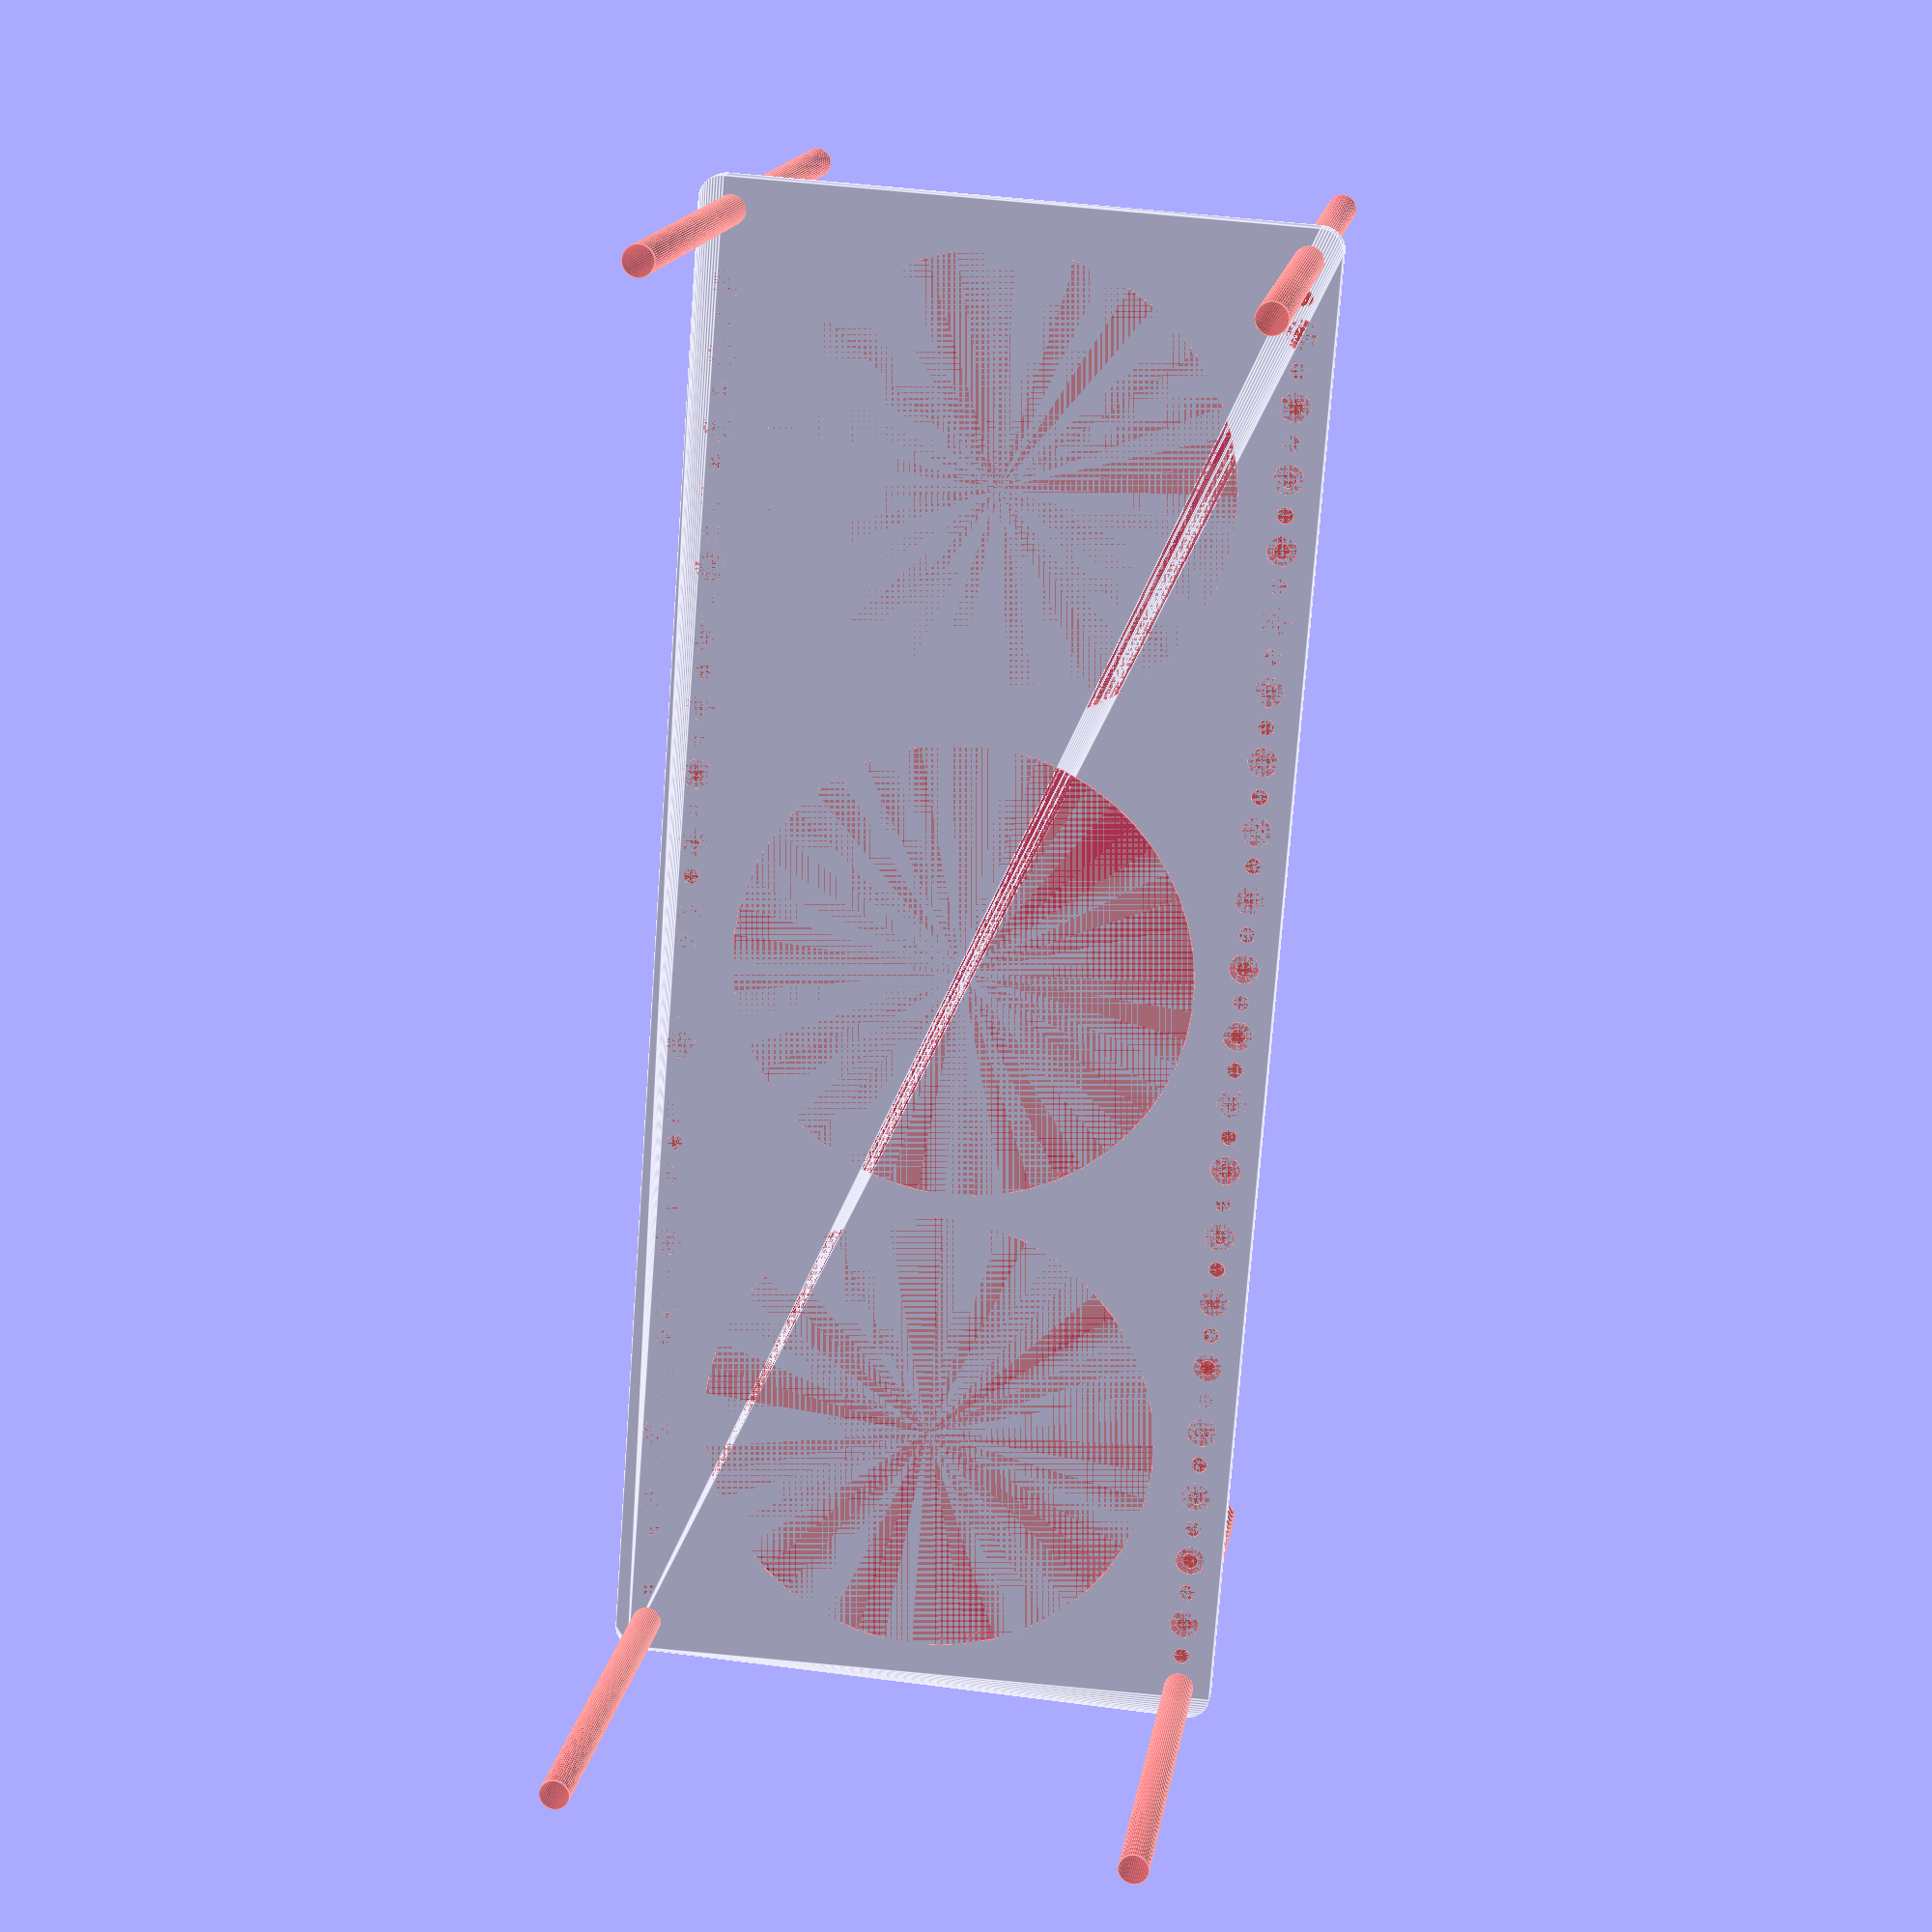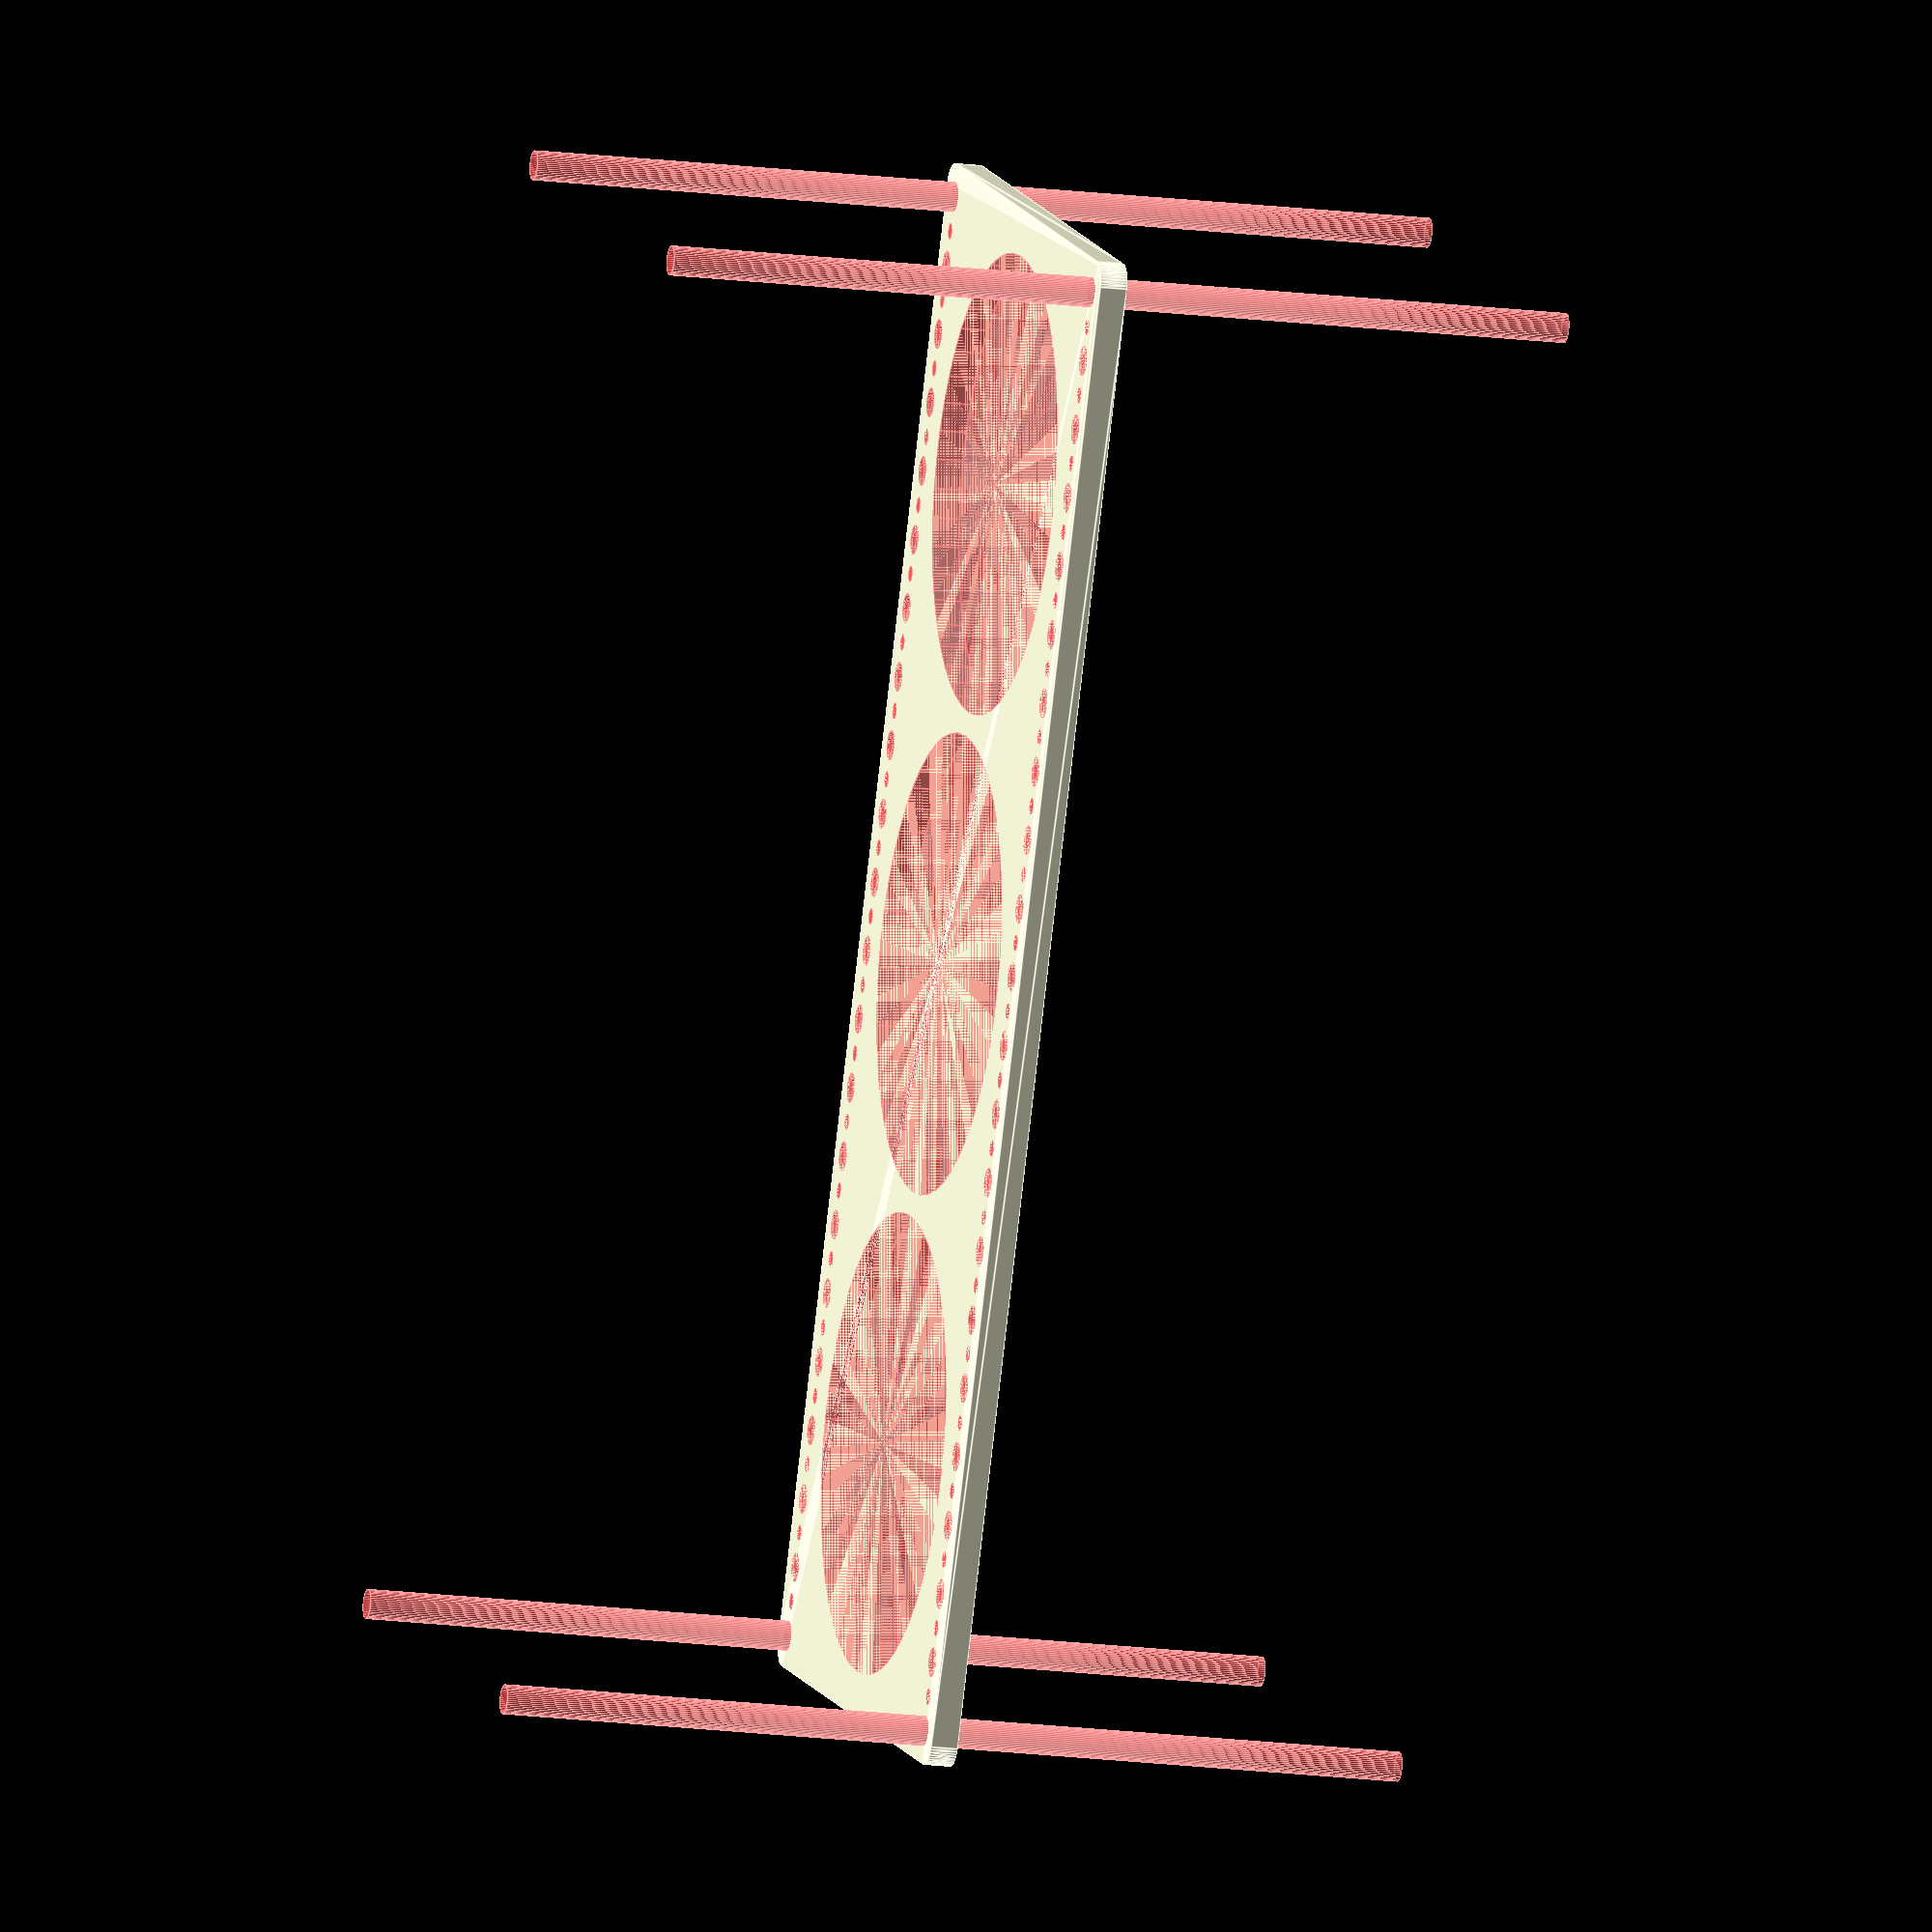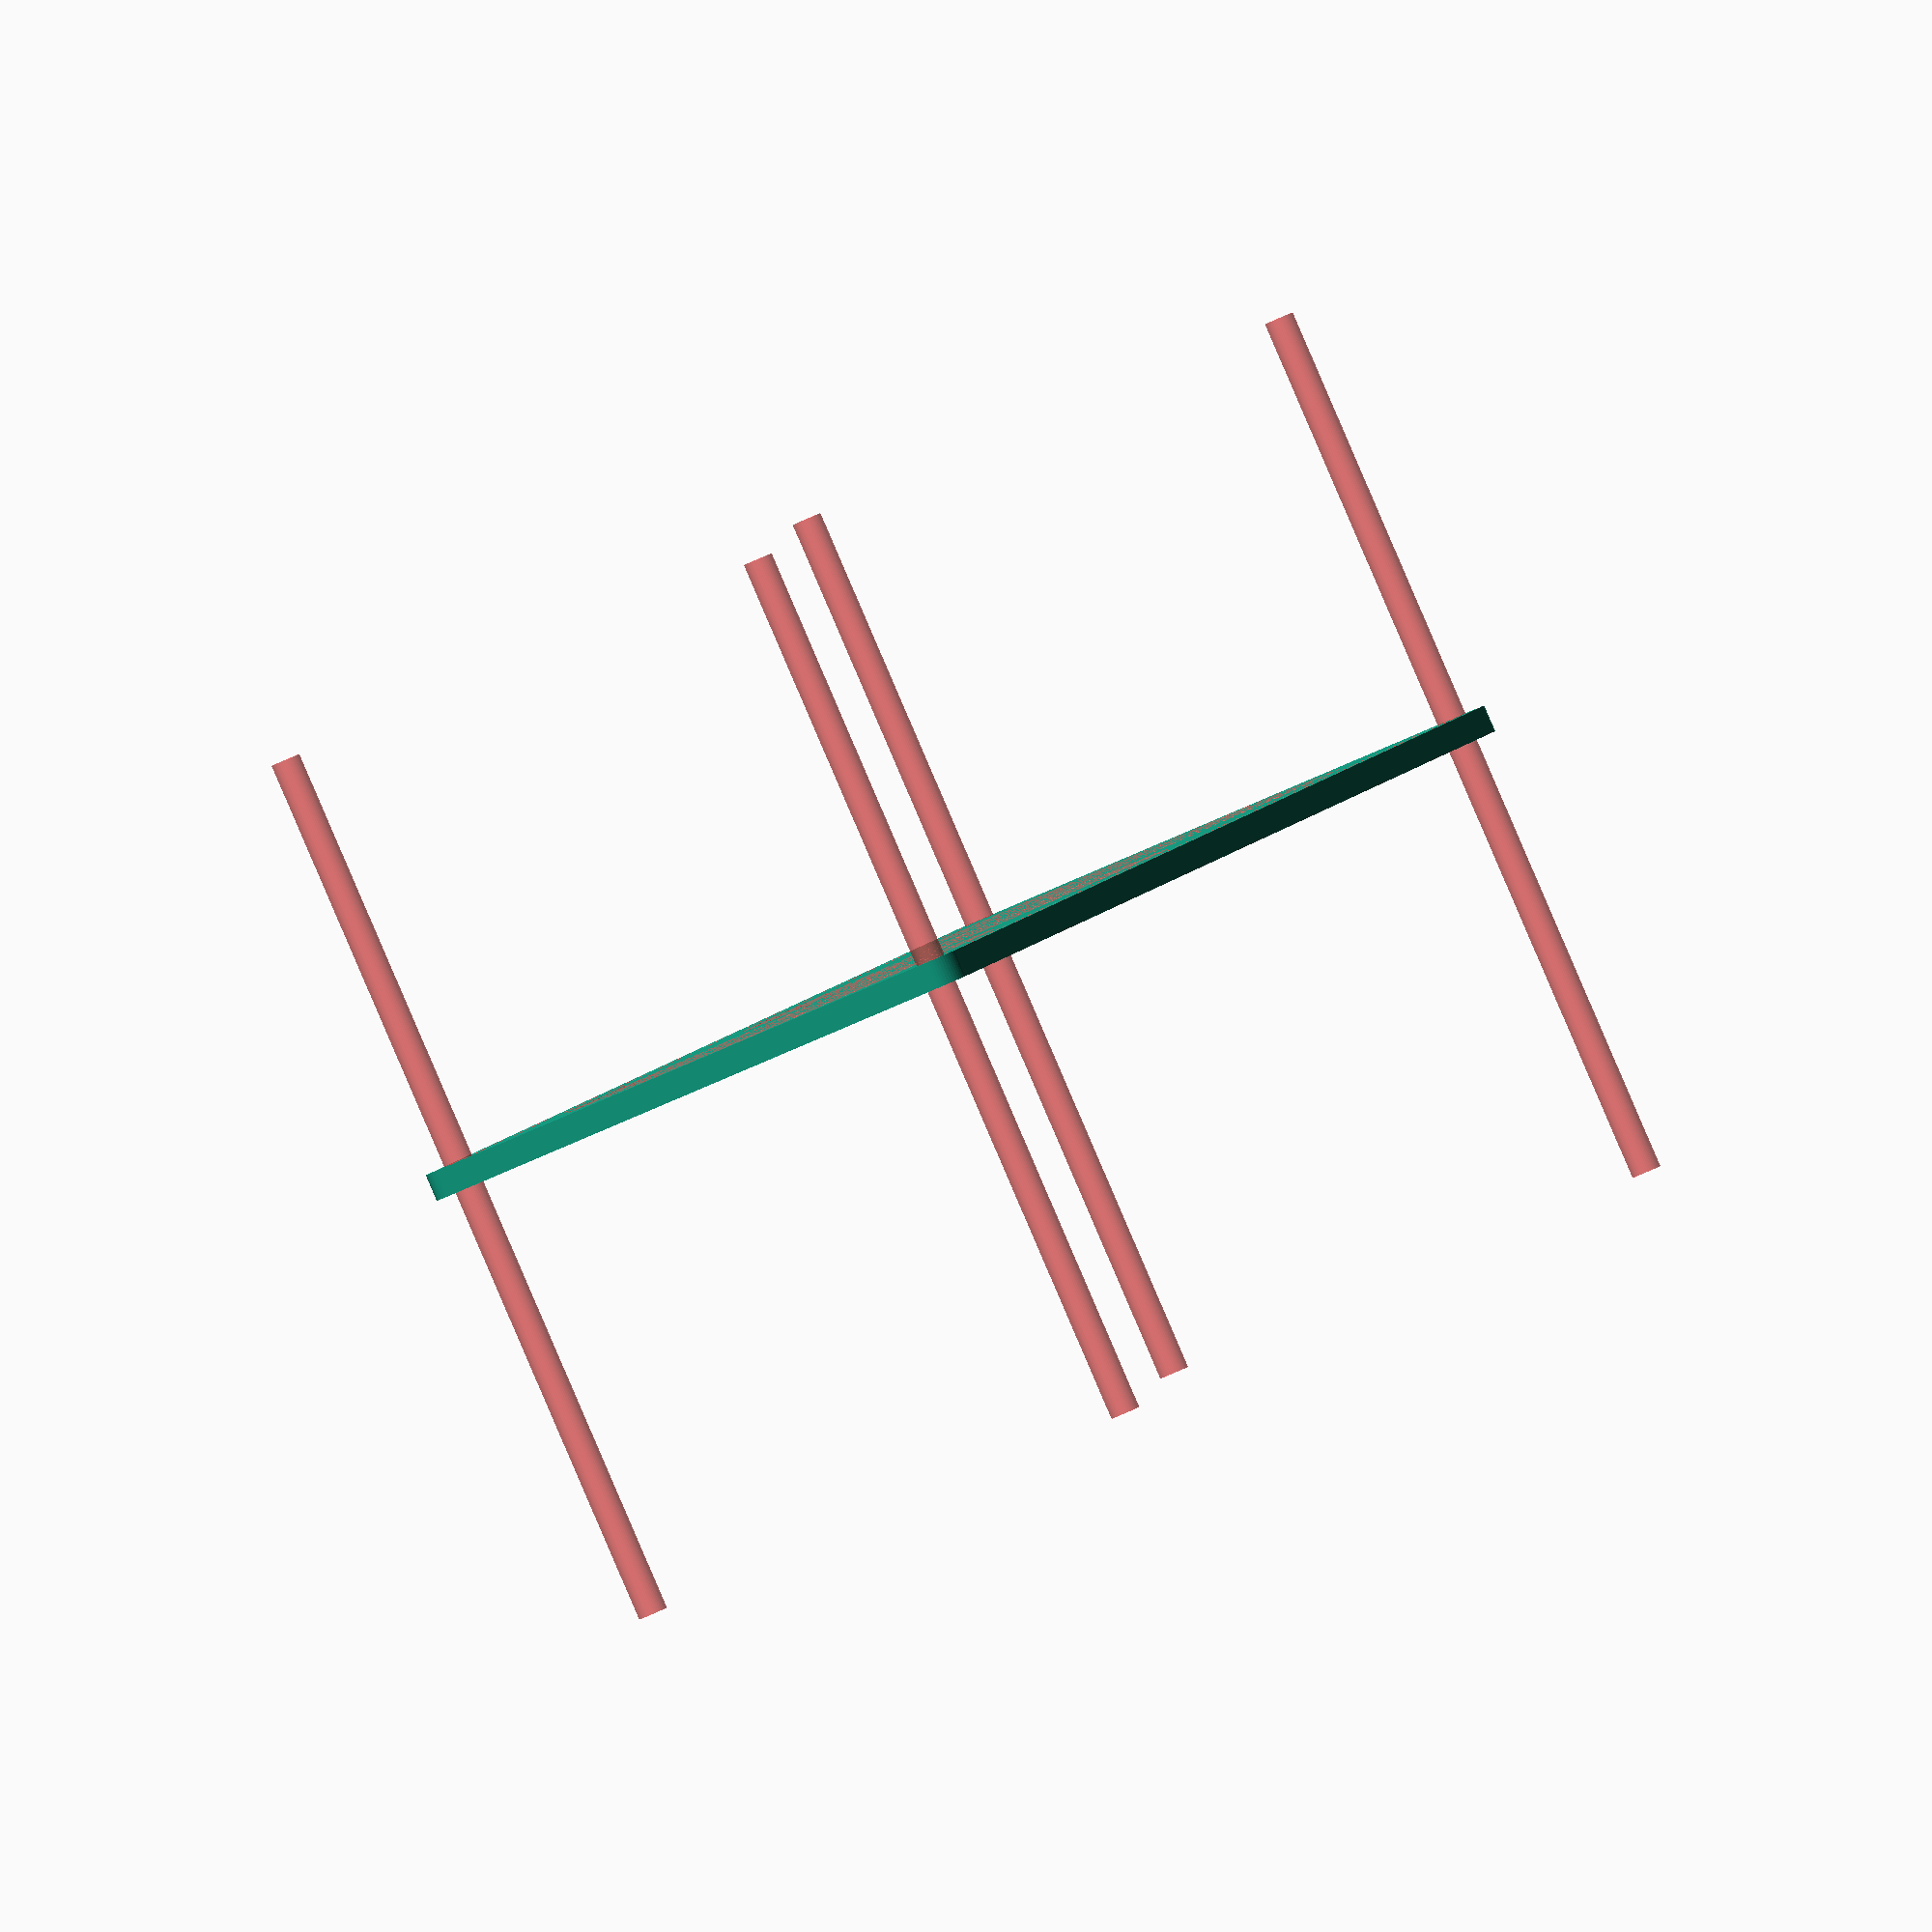
<openscad>
$fn = 50;


difference() {
	union() {
		hull() {
			translate(v = [-159.5000000000, 62.0000000000, 0]) {
				cylinder(h = 6, r = 5);
			}
			translate(v = [159.5000000000, 62.0000000000, 0]) {
				cylinder(h = 6, r = 5);
			}
			translate(v = [-159.5000000000, -62.0000000000, 0]) {
				cylinder(h = 6, r = 5);
			}
			translate(v = [159.5000000000, -62.0000000000, 0]) {
				cylinder(h = 6, r = 5);
			}
		}
	}
	union() {
		#translate(v = [-157.5000000000, 60.0000000000, 0]) {
			cylinder(h = 6, r = 3.2500000000);
		}
		#translate(v = [-142.5000000000, 60.0000000000, 0]) {
			cylinder(h = 6, r = 3.2500000000);
		}
		#translate(v = [-127.5000000000, 60.0000000000, 0]) {
			cylinder(h = 6, r = 3.2500000000);
		}
		#translate(v = [-112.5000000000, 60.0000000000, 0]) {
			cylinder(h = 6, r = 3.2500000000);
		}
		#translate(v = [-97.5000000000, 60.0000000000, 0]) {
			cylinder(h = 6, r = 3.2500000000);
		}
		#translate(v = [-82.5000000000, 60.0000000000, 0]) {
			cylinder(h = 6, r = 3.2500000000);
		}
		#translate(v = [-67.5000000000, 60.0000000000, 0]) {
			cylinder(h = 6, r = 3.2500000000);
		}
		#translate(v = [-52.5000000000, 60.0000000000, 0]) {
			cylinder(h = 6, r = 3.2500000000);
		}
		#translate(v = [-37.5000000000, 60.0000000000, 0]) {
			cylinder(h = 6, r = 3.2500000000);
		}
		#translate(v = [-22.5000000000, 60.0000000000, 0]) {
			cylinder(h = 6, r = 3.2500000000);
		}
		#translate(v = [-7.5000000000, 60.0000000000, 0]) {
			cylinder(h = 6, r = 3.2500000000);
		}
		#translate(v = [7.5000000000, 60.0000000000, 0]) {
			cylinder(h = 6, r = 3.2500000000);
		}
		#translate(v = [22.5000000000, 60.0000000000, 0]) {
			cylinder(h = 6, r = 3.2500000000);
		}
		#translate(v = [37.5000000000, 60.0000000000, 0]) {
			cylinder(h = 6, r = 3.2500000000);
		}
		#translate(v = [52.5000000000, 60.0000000000, 0]) {
			cylinder(h = 6, r = 3.2500000000);
		}
		#translate(v = [67.5000000000, 60.0000000000, 0]) {
			cylinder(h = 6, r = 3.2500000000);
		}
		#translate(v = [82.5000000000, 60.0000000000, 0]) {
			cylinder(h = 6, r = 3.2500000000);
		}
		#translate(v = [97.5000000000, 60.0000000000, 0]) {
			cylinder(h = 6, r = 3.2500000000);
		}
		#translate(v = [112.5000000000, 60.0000000000, 0]) {
			cylinder(h = 6, r = 3.2500000000);
		}
		#translate(v = [127.5000000000, 60.0000000000, 0]) {
			cylinder(h = 6, r = 3.2500000000);
		}
		#translate(v = [142.5000000000, 60.0000000000, 0]) {
			cylinder(h = 6, r = 3.2500000000);
		}
		#translate(v = [157.5000000000, 60.0000000000, 0]) {
			cylinder(h = 6, r = 3.2500000000);
		}
		#translate(v = [-157.5000000000, -60.0000000000, 0]) {
			cylinder(h = 6, r = 3.2500000000);
		}
		#translate(v = [-142.5000000000, -60.0000000000, 0]) {
			cylinder(h = 6, r = 3.2500000000);
		}
		#translate(v = [-127.5000000000, -60.0000000000, 0]) {
			cylinder(h = 6, r = 3.2500000000);
		}
		#translate(v = [-112.5000000000, -60.0000000000, 0]) {
			cylinder(h = 6, r = 3.2500000000);
		}
		#translate(v = [-97.5000000000, -60.0000000000, 0]) {
			cylinder(h = 6, r = 3.2500000000);
		}
		#translate(v = [-82.5000000000, -60.0000000000, 0]) {
			cylinder(h = 6, r = 3.2500000000);
		}
		#translate(v = [-67.5000000000, -60.0000000000, 0]) {
			cylinder(h = 6, r = 3.2500000000);
		}
		#translate(v = [-52.5000000000, -60.0000000000, 0]) {
			cylinder(h = 6, r = 3.2500000000);
		}
		#translate(v = [-37.5000000000, -60.0000000000, 0]) {
			cylinder(h = 6, r = 3.2500000000);
		}
		#translate(v = [-22.5000000000, -60.0000000000, 0]) {
			cylinder(h = 6, r = 3.2500000000);
		}
		#translate(v = [-7.5000000000, -60.0000000000, 0]) {
			cylinder(h = 6, r = 3.2500000000);
		}
		#translate(v = [7.5000000000, -60.0000000000, 0]) {
			cylinder(h = 6, r = 3.2500000000);
		}
		#translate(v = [22.5000000000, -60.0000000000, 0]) {
			cylinder(h = 6, r = 3.2500000000);
		}
		#translate(v = [37.5000000000, -60.0000000000, 0]) {
			cylinder(h = 6, r = 3.2500000000);
		}
		#translate(v = [52.5000000000, -60.0000000000, 0]) {
			cylinder(h = 6, r = 3.2500000000);
		}
		#translate(v = [67.5000000000, -60.0000000000, 0]) {
			cylinder(h = 6, r = 3.2500000000);
		}
		#translate(v = [82.5000000000, -60.0000000000, 0]) {
			cylinder(h = 6, r = 3.2500000000);
		}
		#translate(v = [97.5000000000, -60.0000000000, 0]) {
			cylinder(h = 6, r = 3.2500000000);
		}
		#translate(v = [112.5000000000, -60.0000000000, 0]) {
			cylinder(h = 6, r = 3.2500000000);
		}
		#translate(v = [127.5000000000, -60.0000000000, 0]) {
			cylinder(h = 6, r = 3.2500000000);
		}
		#translate(v = [142.5000000000, -60.0000000000, 0]) {
			cylinder(h = 6, r = 3.2500000000);
		}
		#translate(v = [157.5000000000, -60.0000000000, 0]) {
			cylinder(h = 6, r = 3.2500000000);
		}
		#translate(v = [-157.5000000000, -60.0000000000, -100.0000000000]) {
			cylinder(h = 200, r = 3.2500000000);
		}
		#translate(v = [-157.5000000000, 60.0000000000, -100.0000000000]) {
			cylinder(h = 200, r = 3.2500000000);
		}
		#translate(v = [157.5000000000, -60.0000000000, -100.0000000000]) {
			cylinder(h = 200, r = 3.2500000000);
		}
		#translate(v = [157.5000000000, 60.0000000000, -100.0000000000]) {
			cylinder(h = 200, r = 3.2500000000);
		}
		#translate(v = [-157.5000000000, 60.0000000000, 0]) {
			cylinder(h = 6, r = 1.8000000000);
		}
		#translate(v = [-150.0000000000, 60.0000000000, 0]) {
			cylinder(h = 6, r = 1.8000000000);
		}
		#translate(v = [-142.5000000000, 60.0000000000, 0]) {
			cylinder(h = 6, r = 1.8000000000);
		}
		#translate(v = [-135.0000000000, 60.0000000000, 0]) {
			cylinder(h = 6, r = 1.8000000000);
		}
		#translate(v = [-127.5000000000, 60.0000000000, 0]) {
			cylinder(h = 6, r = 1.8000000000);
		}
		#translate(v = [-120.0000000000, 60.0000000000, 0]) {
			cylinder(h = 6, r = 1.8000000000);
		}
		#translate(v = [-112.5000000000, 60.0000000000, 0]) {
			cylinder(h = 6, r = 1.8000000000);
		}
		#translate(v = [-105.0000000000, 60.0000000000, 0]) {
			cylinder(h = 6, r = 1.8000000000);
		}
		#translate(v = [-97.5000000000, 60.0000000000, 0]) {
			cylinder(h = 6, r = 1.8000000000);
		}
		#translate(v = [-90.0000000000, 60.0000000000, 0]) {
			cylinder(h = 6, r = 1.8000000000);
		}
		#translate(v = [-82.5000000000, 60.0000000000, 0]) {
			cylinder(h = 6, r = 1.8000000000);
		}
		#translate(v = [-75.0000000000, 60.0000000000, 0]) {
			cylinder(h = 6, r = 1.8000000000);
		}
		#translate(v = [-67.5000000000, 60.0000000000, 0]) {
			cylinder(h = 6, r = 1.8000000000);
		}
		#translate(v = [-60.0000000000, 60.0000000000, 0]) {
			cylinder(h = 6, r = 1.8000000000);
		}
		#translate(v = [-52.5000000000, 60.0000000000, 0]) {
			cylinder(h = 6, r = 1.8000000000);
		}
		#translate(v = [-45.0000000000, 60.0000000000, 0]) {
			cylinder(h = 6, r = 1.8000000000);
		}
		#translate(v = [-37.5000000000, 60.0000000000, 0]) {
			cylinder(h = 6, r = 1.8000000000);
		}
		#translate(v = [-30.0000000000, 60.0000000000, 0]) {
			cylinder(h = 6, r = 1.8000000000);
		}
		#translate(v = [-22.5000000000, 60.0000000000, 0]) {
			cylinder(h = 6, r = 1.8000000000);
		}
		#translate(v = [-15.0000000000, 60.0000000000, 0]) {
			cylinder(h = 6, r = 1.8000000000);
		}
		#translate(v = [-7.5000000000, 60.0000000000, 0]) {
			cylinder(h = 6, r = 1.8000000000);
		}
		#translate(v = [0.0000000000, 60.0000000000, 0]) {
			cylinder(h = 6, r = 1.8000000000);
		}
		#translate(v = [7.5000000000, 60.0000000000, 0]) {
			cylinder(h = 6, r = 1.8000000000);
		}
		#translate(v = [15.0000000000, 60.0000000000, 0]) {
			cylinder(h = 6, r = 1.8000000000);
		}
		#translate(v = [22.5000000000, 60.0000000000, 0]) {
			cylinder(h = 6, r = 1.8000000000);
		}
		#translate(v = [30.0000000000, 60.0000000000, 0]) {
			cylinder(h = 6, r = 1.8000000000);
		}
		#translate(v = [37.5000000000, 60.0000000000, 0]) {
			cylinder(h = 6, r = 1.8000000000);
		}
		#translate(v = [45.0000000000, 60.0000000000, 0]) {
			cylinder(h = 6, r = 1.8000000000);
		}
		#translate(v = [52.5000000000, 60.0000000000, 0]) {
			cylinder(h = 6, r = 1.8000000000);
		}
		#translate(v = [60.0000000000, 60.0000000000, 0]) {
			cylinder(h = 6, r = 1.8000000000);
		}
		#translate(v = [67.5000000000, 60.0000000000, 0]) {
			cylinder(h = 6, r = 1.8000000000);
		}
		#translate(v = [75.0000000000, 60.0000000000, 0]) {
			cylinder(h = 6, r = 1.8000000000);
		}
		#translate(v = [82.5000000000, 60.0000000000, 0]) {
			cylinder(h = 6, r = 1.8000000000);
		}
		#translate(v = [90.0000000000, 60.0000000000, 0]) {
			cylinder(h = 6, r = 1.8000000000);
		}
		#translate(v = [97.5000000000, 60.0000000000, 0]) {
			cylinder(h = 6, r = 1.8000000000);
		}
		#translate(v = [105.0000000000, 60.0000000000, 0]) {
			cylinder(h = 6, r = 1.8000000000);
		}
		#translate(v = [112.5000000000, 60.0000000000, 0]) {
			cylinder(h = 6, r = 1.8000000000);
		}
		#translate(v = [120.0000000000, 60.0000000000, 0]) {
			cylinder(h = 6, r = 1.8000000000);
		}
		#translate(v = [127.5000000000, 60.0000000000, 0]) {
			cylinder(h = 6, r = 1.8000000000);
		}
		#translate(v = [135.0000000000, 60.0000000000, 0]) {
			cylinder(h = 6, r = 1.8000000000);
		}
		#translate(v = [142.5000000000, 60.0000000000, 0]) {
			cylinder(h = 6, r = 1.8000000000);
		}
		#translate(v = [150.0000000000, 60.0000000000, 0]) {
			cylinder(h = 6, r = 1.8000000000);
		}
		#translate(v = [157.5000000000, 60.0000000000, 0]) {
			cylinder(h = 6, r = 1.8000000000);
		}
		#translate(v = [-157.5000000000, -60.0000000000, 0]) {
			cylinder(h = 6, r = 1.8000000000);
		}
		#translate(v = [-150.0000000000, -60.0000000000, 0]) {
			cylinder(h = 6, r = 1.8000000000);
		}
		#translate(v = [-142.5000000000, -60.0000000000, 0]) {
			cylinder(h = 6, r = 1.8000000000);
		}
		#translate(v = [-135.0000000000, -60.0000000000, 0]) {
			cylinder(h = 6, r = 1.8000000000);
		}
		#translate(v = [-127.5000000000, -60.0000000000, 0]) {
			cylinder(h = 6, r = 1.8000000000);
		}
		#translate(v = [-120.0000000000, -60.0000000000, 0]) {
			cylinder(h = 6, r = 1.8000000000);
		}
		#translate(v = [-112.5000000000, -60.0000000000, 0]) {
			cylinder(h = 6, r = 1.8000000000);
		}
		#translate(v = [-105.0000000000, -60.0000000000, 0]) {
			cylinder(h = 6, r = 1.8000000000);
		}
		#translate(v = [-97.5000000000, -60.0000000000, 0]) {
			cylinder(h = 6, r = 1.8000000000);
		}
		#translate(v = [-90.0000000000, -60.0000000000, 0]) {
			cylinder(h = 6, r = 1.8000000000);
		}
		#translate(v = [-82.5000000000, -60.0000000000, 0]) {
			cylinder(h = 6, r = 1.8000000000);
		}
		#translate(v = [-75.0000000000, -60.0000000000, 0]) {
			cylinder(h = 6, r = 1.8000000000);
		}
		#translate(v = [-67.5000000000, -60.0000000000, 0]) {
			cylinder(h = 6, r = 1.8000000000);
		}
		#translate(v = [-60.0000000000, -60.0000000000, 0]) {
			cylinder(h = 6, r = 1.8000000000);
		}
		#translate(v = [-52.5000000000, -60.0000000000, 0]) {
			cylinder(h = 6, r = 1.8000000000);
		}
		#translate(v = [-45.0000000000, -60.0000000000, 0]) {
			cylinder(h = 6, r = 1.8000000000);
		}
		#translate(v = [-37.5000000000, -60.0000000000, 0]) {
			cylinder(h = 6, r = 1.8000000000);
		}
		#translate(v = [-30.0000000000, -60.0000000000, 0]) {
			cylinder(h = 6, r = 1.8000000000);
		}
		#translate(v = [-22.5000000000, -60.0000000000, 0]) {
			cylinder(h = 6, r = 1.8000000000);
		}
		#translate(v = [-15.0000000000, -60.0000000000, 0]) {
			cylinder(h = 6, r = 1.8000000000);
		}
		#translate(v = [-7.5000000000, -60.0000000000, 0]) {
			cylinder(h = 6, r = 1.8000000000);
		}
		#translate(v = [0.0000000000, -60.0000000000, 0]) {
			cylinder(h = 6, r = 1.8000000000);
		}
		#translate(v = [7.5000000000, -60.0000000000, 0]) {
			cylinder(h = 6, r = 1.8000000000);
		}
		#translate(v = [15.0000000000, -60.0000000000, 0]) {
			cylinder(h = 6, r = 1.8000000000);
		}
		#translate(v = [22.5000000000, -60.0000000000, 0]) {
			cylinder(h = 6, r = 1.8000000000);
		}
		#translate(v = [30.0000000000, -60.0000000000, 0]) {
			cylinder(h = 6, r = 1.8000000000);
		}
		#translate(v = [37.5000000000, -60.0000000000, 0]) {
			cylinder(h = 6, r = 1.8000000000);
		}
		#translate(v = [45.0000000000, -60.0000000000, 0]) {
			cylinder(h = 6, r = 1.8000000000);
		}
		#translate(v = [52.5000000000, -60.0000000000, 0]) {
			cylinder(h = 6, r = 1.8000000000);
		}
		#translate(v = [60.0000000000, -60.0000000000, 0]) {
			cylinder(h = 6, r = 1.8000000000);
		}
		#translate(v = [67.5000000000, -60.0000000000, 0]) {
			cylinder(h = 6, r = 1.8000000000);
		}
		#translate(v = [75.0000000000, -60.0000000000, 0]) {
			cylinder(h = 6, r = 1.8000000000);
		}
		#translate(v = [82.5000000000, -60.0000000000, 0]) {
			cylinder(h = 6, r = 1.8000000000);
		}
		#translate(v = [90.0000000000, -60.0000000000, 0]) {
			cylinder(h = 6, r = 1.8000000000);
		}
		#translate(v = [97.5000000000, -60.0000000000, 0]) {
			cylinder(h = 6, r = 1.8000000000);
		}
		#translate(v = [105.0000000000, -60.0000000000, 0]) {
			cylinder(h = 6, r = 1.8000000000);
		}
		#translate(v = [112.5000000000, -60.0000000000, 0]) {
			cylinder(h = 6, r = 1.8000000000);
		}
		#translate(v = [120.0000000000, -60.0000000000, 0]) {
			cylinder(h = 6, r = 1.8000000000);
		}
		#translate(v = [127.5000000000, -60.0000000000, 0]) {
			cylinder(h = 6, r = 1.8000000000);
		}
		#translate(v = [135.0000000000, -60.0000000000, 0]) {
			cylinder(h = 6, r = 1.8000000000);
		}
		#translate(v = [142.5000000000, -60.0000000000, 0]) {
			cylinder(h = 6, r = 1.8000000000);
		}
		#translate(v = [150.0000000000, -60.0000000000, 0]) {
			cylinder(h = 6, r = 1.8000000000);
		}
		#translate(v = [157.5000000000, -60.0000000000, 0]) {
			cylinder(h = 6, r = 1.8000000000);
		}
		#translate(v = [-157.5000000000, 60.0000000000, 0]) {
			cylinder(h = 6, r = 1.8000000000);
		}
		#translate(v = [-150.0000000000, 60.0000000000, 0]) {
			cylinder(h = 6, r = 1.8000000000);
		}
		#translate(v = [-142.5000000000, 60.0000000000, 0]) {
			cylinder(h = 6, r = 1.8000000000);
		}
		#translate(v = [-135.0000000000, 60.0000000000, 0]) {
			cylinder(h = 6, r = 1.8000000000);
		}
		#translate(v = [-127.5000000000, 60.0000000000, 0]) {
			cylinder(h = 6, r = 1.8000000000);
		}
		#translate(v = [-120.0000000000, 60.0000000000, 0]) {
			cylinder(h = 6, r = 1.8000000000);
		}
		#translate(v = [-112.5000000000, 60.0000000000, 0]) {
			cylinder(h = 6, r = 1.8000000000);
		}
		#translate(v = [-105.0000000000, 60.0000000000, 0]) {
			cylinder(h = 6, r = 1.8000000000);
		}
		#translate(v = [-97.5000000000, 60.0000000000, 0]) {
			cylinder(h = 6, r = 1.8000000000);
		}
		#translate(v = [-90.0000000000, 60.0000000000, 0]) {
			cylinder(h = 6, r = 1.8000000000);
		}
		#translate(v = [-82.5000000000, 60.0000000000, 0]) {
			cylinder(h = 6, r = 1.8000000000);
		}
		#translate(v = [-75.0000000000, 60.0000000000, 0]) {
			cylinder(h = 6, r = 1.8000000000);
		}
		#translate(v = [-67.5000000000, 60.0000000000, 0]) {
			cylinder(h = 6, r = 1.8000000000);
		}
		#translate(v = [-60.0000000000, 60.0000000000, 0]) {
			cylinder(h = 6, r = 1.8000000000);
		}
		#translate(v = [-52.5000000000, 60.0000000000, 0]) {
			cylinder(h = 6, r = 1.8000000000);
		}
		#translate(v = [-45.0000000000, 60.0000000000, 0]) {
			cylinder(h = 6, r = 1.8000000000);
		}
		#translate(v = [-37.5000000000, 60.0000000000, 0]) {
			cylinder(h = 6, r = 1.8000000000);
		}
		#translate(v = [-30.0000000000, 60.0000000000, 0]) {
			cylinder(h = 6, r = 1.8000000000);
		}
		#translate(v = [-22.5000000000, 60.0000000000, 0]) {
			cylinder(h = 6, r = 1.8000000000);
		}
		#translate(v = [-15.0000000000, 60.0000000000, 0]) {
			cylinder(h = 6, r = 1.8000000000);
		}
		#translate(v = [-7.5000000000, 60.0000000000, 0]) {
			cylinder(h = 6, r = 1.8000000000);
		}
		#translate(v = [0.0000000000, 60.0000000000, 0]) {
			cylinder(h = 6, r = 1.8000000000);
		}
		#translate(v = [7.5000000000, 60.0000000000, 0]) {
			cylinder(h = 6, r = 1.8000000000);
		}
		#translate(v = [15.0000000000, 60.0000000000, 0]) {
			cylinder(h = 6, r = 1.8000000000);
		}
		#translate(v = [22.5000000000, 60.0000000000, 0]) {
			cylinder(h = 6, r = 1.8000000000);
		}
		#translate(v = [30.0000000000, 60.0000000000, 0]) {
			cylinder(h = 6, r = 1.8000000000);
		}
		#translate(v = [37.5000000000, 60.0000000000, 0]) {
			cylinder(h = 6, r = 1.8000000000);
		}
		#translate(v = [45.0000000000, 60.0000000000, 0]) {
			cylinder(h = 6, r = 1.8000000000);
		}
		#translate(v = [52.5000000000, 60.0000000000, 0]) {
			cylinder(h = 6, r = 1.8000000000);
		}
		#translate(v = [60.0000000000, 60.0000000000, 0]) {
			cylinder(h = 6, r = 1.8000000000);
		}
		#translate(v = [67.5000000000, 60.0000000000, 0]) {
			cylinder(h = 6, r = 1.8000000000);
		}
		#translate(v = [75.0000000000, 60.0000000000, 0]) {
			cylinder(h = 6, r = 1.8000000000);
		}
		#translate(v = [82.5000000000, 60.0000000000, 0]) {
			cylinder(h = 6, r = 1.8000000000);
		}
		#translate(v = [90.0000000000, 60.0000000000, 0]) {
			cylinder(h = 6, r = 1.8000000000);
		}
		#translate(v = [97.5000000000, 60.0000000000, 0]) {
			cylinder(h = 6, r = 1.8000000000);
		}
		#translate(v = [105.0000000000, 60.0000000000, 0]) {
			cylinder(h = 6, r = 1.8000000000);
		}
		#translate(v = [112.5000000000, 60.0000000000, 0]) {
			cylinder(h = 6, r = 1.8000000000);
		}
		#translate(v = [120.0000000000, 60.0000000000, 0]) {
			cylinder(h = 6, r = 1.8000000000);
		}
		#translate(v = [127.5000000000, 60.0000000000, 0]) {
			cylinder(h = 6, r = 1.8000000000);
		}
		#translate(v = [135.0000000000, 60.0000000000, 0]) {
			cylinder(h = 6, r = 1.8000000000);
		}
		#translate(v = [142.5000000000, 60.0000000000, 0]) {
			cylinder(h = 6, r = 1.8000000000);
		}
		#translate(v = [150.0000000000, 60.0000000000, 0]) {
			cylinder(h = 6, r = 1.8000000000);
		}
		#translate(v = [157.5000000000, 60.0000000000, 0]) {
			cylinder(h = 6, r = 1.8000000000);
		}
		#translate(v = [-157.5000000000, -60.0000000000, 0]) {
			cylinder(h = 6, r = 1.8000000000);
		}
		#translate(v = [-150.0000000000, -60.0000000000, 0]) {
			cylinder(h = 6, r = 1.8000000000);
		}
		#translate(v = [-142.5000000000, -60.0000000000, 0]) {
			cylinder(h = 6, r = 1.8000000000);
		}
		#translate(v = [-135.0000000000, -60.0000000000, 0]) {
			cylinder(h = 6, r = 1.8000000000);
		}
		#translate(v = [-127.5000000000, -60.0000000000, 0]) {
			cylinder(h = 6, r = 1.8000000000);
		}
		#translate(v = [-120.0000000000, -60.0000000000, 0]) {
			cylinder(h = 6, r = 1.8000000000);
		}
		#translate(v = [-112.5000000000, -60.0000000000, 0]) {
			cylinder(h = 6, r = 1.8000000000);
		}
		#translate(v = [-105.0000000000, -60.0000000000, 0]) {
			cylinder(h = 6, r = 1.8000000000);
		}
		#translate(v = [-97.5000000000, -60.0000000000, 0]) {
			cylinder(h = 6, r = 1.8000000000);
		}
		#translate(v = [-90.0000000000, -60.0000000000, 0]) {
			cylinder(h = 6, r = 1.8000000000);
		}
		#translate(v = [-82.5000000000, -60.0000000000, 0]) {
			cylinder(h = 6, r = 1.8000000000);
		}
		#translate(v = [-75.0000000000, -60.0000000000, 0]) {
			cylinder(h = 6, r = 1.8000000000);
		}
		#translate(v = [-67.5000000000, -60.0000000000, 0]) {
			cylinder(h = 6, r = 1.8000000000);
		}
		#translate(v = [-60.0000000000, -60.0000000000, 0]) {
			cylinder(h = 6, r = 1.8000000000);
		}
		#translate(v = [-52.5000000000, -60.0000000000, 0]) {
			cylinder(h = 6, r = 1.8000000000);
		}
		#translate(v = [-45.0000000000, -60.0000000000, 0]) {
			cylinder(h = 6, r = 1.8000000000);
		}
		#translate(v = [-37.5000000000, -60.0000000000, 0]) {
			cylinder(h = 6, r = 1.8000000000);
		}
		#translate(v = [-30.0000000000, -60.0000000000, 0]) {
			cylinder(h = 6, r = 1.8000000000);
		}
		#translate(v = [-22.5000000000, -60.0000000000, 0]) {
			cylinder(h = 6, r = 1.8000000000);
		}
		#translate(v = [-15.0000000000, -60.0000000000, 0]) {
			cylinder(h = 6, r = 1.8000000000);
		}
		#translate(v = [-7.5000000000, -60.0000000000, 0]) {
			cylinder(h = 6, r = 1.8000000000);
		}
		#translate(v = [0.0000000000, -60.0000000000, 0]) {
			cylinder(h = 6, r = 1.8000000000);
		}
		#translate(v = [7.5000000000, -60.0000000000, 0]) {
			cylinder(h = 6, r = 1.8000000000);
		}
		#translate(v = [15.0000000000, -60.0000000000, 0]) {
			cylinder(h = 6, r = 1.8000000000);
		}
		#translate(v = [22.5000000000, -60.0000000000, 0]) {
			cylinder(h = 6, r = 1.8000000000);
		}
		#translate(v = [30.0000000000, -60.0000000000, 0]) {
			cylinder(h = 6, r = 1.8000000000);
		}
		#translate(v = [37.5000000000, -60.0000000000, 0]) {
			cylinder(h = 6, r = 1.8000000000);
		}
		#translate(v = [45.0000000000, -60.0000000000, 0]) {
			cylinder(h = 6, r = 1.8000000000);
		}
		#translate(v = [52.5000000000, -60.0000000000, 0]) {
			cylinder(h = 6, r = 1.8000000000);
		}
		#translate(v = [60.0000000000, -60.0000000000, 0]) {
			cylinder(h = 6, r = 1.8000000000);
		}
		#translate(v = [67.5000000000, -60.0000000000, 0]) {
			cylinder(h = 6, r = 1.8000000000);
		}
		#translate(v = [75.0000000000, -60.0000000000, 0]) {
			cylinder(h = 6, r = 1.8000000000);
		}
		#translate(v = [82.5000000000, -60.0000000000, 0]) {
			cylinder(h = 6, r = 1.8000000000);
		}
		#translate(v = [90.0000000000, -60.0000000000, 0]) {
			cylinder(h = 6, r = 1.8000000000);
		}
		#translate(v = [97.5000000000, -60.0000000000, 0]) {
			cylinder(h = 6, r = 1.8000000000);
		}
		#translate(v = [105.0000000000, -60.0000000000, 0]) {
			cylinder(h = 6, r = 1.8000000000);
		}
		#translate(v = [112.5000000000, -60.0000000000, 0]) {
			cylinder(h = 6, r = 1.8000000000);
		}
		#translate(v = [120.0000000000, -60.0000000000, 0]) {
			cylinder(h = 6, r = 1.8000000000);
		}
		#translate(v = [127.5000000000, -60.0000000000, 0]) {
			cylinder(h = 6, r = 1.8000000000);
		}
		#translate(v = [135.0000000000, -60.0000000000, 0]) {
			cylinder(h = 6, r = 1.8000000000);
		}
		#translate(v = [142.5000000000, -60.0000000000, 0]) {
			cylinder(h = 6, r = 1.8000000000);
		}
		#translate(v = [150.0000000000, -60.0000000000, 0]) {
			cylinder(h = 6, r = 1.8000000000);
		}
		#translate(v = [157.5000000000, -60.0000000000, 0]) {
			cylinder(h = 6, r = 1.8000000000);
		}
		#translate(v = [-157.5000000000, 60.0000000000, 0]) {
			cylinder(h = 6, r = 1.8000000000);
		}
		#translate(v = [-150.0000000000, 60.0000000000, 0]) {
			cylinder(h = 6, r = 1.8000000000);
		}
		#translate(v = [-142.5000000000, 60.0000000000, 0]) {
			cylinder(h = 6, r = 1.8000000000);
		}
		#translate(v = [-135.0000000000, 60.0000000000, 0]) {
			cylinder(h = 6, r = 1.8000000000);
		}
		#translate(v = [-127.5000000000, 60.0000000000, 0]) {
			cylinder(h = 6, r = 1.8000000000);
		}
		#translate(v = [-120.0000000000, 60.0000000000, 0]) {
			cylinder(h = 6, r = 1.8000000000);
		}
		#translate(v = [-112.5000000000, 60.0000000000, 0]) {
			cylinder(h = 6, r = 1.8000000000);
		}
		#translate(v = [-105.0000000000, 60.0000000000, 0]) {
			cylinder(h = 6, r = 1.8000000000);
		}
		#translate(v = [-97.5000000000, 60.0000000000, 0]) {
			cylinder(h = 6, r = 1.8000000000);
		}
		#translate(v = [-90.0000000000, 60.0000000000, 0]) {
			cylinder(h = 6, r = 1.8000000000);
		}
		#translate(v = [-82.5000000000, 60.0000000000, 0]) {
			cylinder(h = 6, r = 1.8000000000);
		}
		#translate(v = [-75.0000000000, 60.0000000000, 0]) {
			cylinder(h = 6, r = 1.8000000000);
		}
		#translate(v = [-67.5000000000, 60.0000000000, 0]) {
			cylinder(h = 6, r = 1.8000000000);
		}
		#translate(v = [-60.0000000000, 60.0000000000, 0]) {
			cylinder(h = 6, r = 1.8000000000);
		}
		#translate(v = [-52.5000000000, 60.0000000000, 0]) {
			cylinder(h = 6, r = 1.8000000000);
		}
		#translate(v = [-45.0000000000, 60.0000000000, 0]) {
			cylinder(h = 6, r = 1.8000000000);
		}
		#translate(v = [-37.5000000000, 60.0000000000, 0]) {
			cylinder(h = 6, r = 1.8000000000);
		}
		#translate(v = [-30.0000000000, 60.0000000000, 0]) {
			cylinder(h = 6, r = 1.8000000000);
		}
		#translate(v = [-22.5000000000, 60.0000000000, 0]) {
			cylinder(h = 6, r = 1.8000000000);
		}
		#translate(v = [-15.0000000000, 60.0000000000, 0]) {
			cylinder(h = 6, r = 1.8000000000);
		}
		#translate(v = [-7.5000000000, 60.0000000000, 0]) {
			cylinder(h = 6, r = 1.8000000000);
		}
		#translate(v = [0.0000000000, 60.0000000000, 0]) {
			cylinder(h = 6, r = 1.8000000000);
		}
		#translate(v = [7.5000000000, 60.0000000000, 0]) {
			cylinder(h = 6, r = 1.8000000000);
		}
		#translate(v = [15.0000000000, 60.0000000000, 0]) {
			cylinder(h = 6, r = 1.8000000000);
		}
		#translate(v = [22.5000000000, 60.0000000000, 0]) {
			cylinder(h = 6, r = 1.8000000000);
		}
		#translate(v = [30.0000000000, 60.0000000000, 0]) {
			cylinder(h = 6, r = 1.8000000000);
		}
		#translate(v = [37.5000000000, 60.0000000000, 0]) {
			cylinder(h = 6, r = 1.8000000000);
		}
		#translate(v = [45.0000000000, 60.0000000000, 0]) {
			cylinder(h = 6, r = 1.8000000000);
		}
		#translate(v = [52.5000000000, 60.0000000000, 0]) {
			cylinder(h = 6, r = 1.8000000000);
		}
		#translate(v = [60.0000000000, 60.0000000000, 0]) {
			cylinder(h = 6, r = 1.8000000000);
		}
		#translate(v = [67.5000000000, 60.0000000000, 0]) {
			cylinder(h = 6, r = 1.8000000000);
		}
		#translate(v = [75.0000000000, 60.0000000000, 0]) {
			cylinder(h = 6, r = 1.8000000000);
		}
		#translate(v = [82.5000000000, 60.0000000000, 0]) {
			cylinder(h = 6, r = 1.8000000000);
		}
		#translate(v = [90.0000000000, 60.0000000000, 0]) {
			cylinder(h = 6, r = 1.8000000000);
		}
		#translate(v = [97.5000000000, 60.0000000000, 0]) {
			cylinder(h = 6, r = 1.8000000000);
		}
		#translate(v = [105.0000000000, 60.0000000000, 0]) {
			cylinder(h = 6, r = 1.8000000000);
		}
		#translate(v = [112.5000000000, 60.0000000000, 0]) {
			cylinder(h = 6, r = 1.8000000000);
		}
		#translate(v = [120.0000000000, 60.0000000000, 0]) {
			cylinder(h = 6, r = 1.8000000000);
		}
		#translate(v = [127.5000000000, 60.0000000000, 0]) {
			cylinder(h = 6, r = 1.8000000000);
		}
		#translate(v = [135.0000000000, 60.0000000000, 0]) {
			cylinder(h = 6, r = 1.8000000000);
		}
		#translate(v = [142.5000000000, 60.0000000000, 0]) {
			cylinder(h = 6, r = 1.8000000000);
		}
		#translate(v = [150.0000000000, 60.0000000000, 0]) {
			cylinder(h = 6, r = 1.8000000000);
		}
		#translate(v = [157.5000000000, 60.0000000000, 0]) {
			cylinder(h = 6, r = 1.8000000000);
		}
		#translate(v = [-157.5000000000, -60.0000000000, 0]) {
			cylinder(h = 6, r = 1.8000000000);
		}
		#translate(v = [-150.0000000000, -60.0000000000, 0]) {
			cylinder(h = 6, r = 1.8000000000);
		}
		#translate(v = [-142.5000000000, -60.0000000000, 0]) {
			cylinder(h = 6, r = 1.8000000000);
		}
		#translate(v = [-135.0000000000, -60.0000000000, 0]) {
			cylinder(h = 6, r = 1.8000000000);
		}
		#translate(v = [-127.5000000000, -60.0000000000, 0]) {
			cylinder(h = 6, r = 1.8000000000);
		}
		#translate(v = [-120.0000000000, -60.0000000000, 0]) {
			cylinder(h = 6, r = 1.8000000000);
		}
		#translate(v = [-112.5000000000, -60.0000000000, 0]) {
			cylinder(h = 6, r = 1.8000000000);
		}
		#translate(v = [-105.0000000000, -60.0000000000, 0]) {
			cylinder(h = 6, r = 1.8000000000);
		}
		#translate(v = [-97.5000000000, -60.0000000000, 0]) {
			cylinder(h = 6, r = 1.8000000000);
		}
		#translate(v = [-90.0000000000, -60.0000000000, 0]) {
			cylinder(h = 6, r = 1.8000000000);
		}
		#translate(v = [-82.5000000000, -60.0000000000, 0]) {
			cylinder(h = 6, r = 1.8000000000);
		}
		#translate(v = [-75.0000000000, -60.0000000000, 0]) {
			cylinder(h = 6, r = 1.8000000000);
		}
		#translate(v = [-67.5000000000, -60.0000000000, 0]) {
			cylinder(h = 6, r = 1.8000000000);
		}
		#translate(v = [-60.0000000000, -60.0000000000, 0]) {
			cylinder(h = 6, r = 1.8000000000);
		}
		#translate(v = [-52.5000000000, -60.0000000000, 0]) {
			cylinder(h = 6, r = 1.8000000000);
		}
		#translate(v = [-45.0000000000, -60.0000000000, 0]) {
			cylinder(h = 6, r = 1.8000000000);
		}
		#translate(v = [-37.5000000000, -60.0000000000, 0]) {
			cylinder(h = 6, r = 1.8000000000);
		}
		#translate(v = [-30.0000000000, -60.0000000000, 0]) {
			cylinder(h = 6, r = 1.8000000000);
		}
		#translate(v = [-22.5000000000, -60.0000000000, 0]) {
			cylinder(h = 6, r = 1.8000000000);
		}
		#translate(v = [-15.0000000000, -60.0000000000, 0]) {
			cylinder(h = 6, r = 1.8000000000);
		}
		#translate(v = [-7.5000000000, -60.0000000000, 0]) {
			cylinder(h = 6, r = 1.8000000000);
		}
		#translate(v = [0.0000000000, -60.0000000000, 0]) {
			cylinder(h = 6, r = 1.8000000000);
		}
		#translate(v = [7.5000000000, -60.0000000000, 0]) {
			cylinder(h = 6, r = 1.8000000000);
		}
		#translate(v = [15.0000000000, -60.0000000000, 0]) {
			cylinder(h = 6, r = 1.8000000000);
		}
		#translate(v = [22.5000000000, -60.0000000000, 0]) {
			cylinder(h = 6, r = 1.8000000000);
		}
		#translate(v = [30.0000000000, -60.0000000000, 0]) {
			cylinder(h = 6, r = 1.8000000000);
		}
		#translate(v = [37.5000000000, -60.0000000000, 0]) {
			cylinder(h = 6, r = 1.8000000000);
		}
		#translate(v = [45.0000000000, -60.0000000000, 0]) {
			cylinder(h = 6, r = 1.8000000000);
		}
		#translate(v = [52.5000000000, -60.0000000000, 0]) {
			cylinder(h = 6, r = 1.8000000000);
		}
		#translate(v = [60.0000000000, -60.0000000000, 0]) {
			cylinder(h = 6, r = 1.8000000000);
		}
		#translate(v = [67.5000000000, -60.0000000000, 0]) {
			cylinder(h = 6, r = 1.8000000000);
		}
		#translate(v = [75.0000000000, -60.0000000000, 0]) {
			cylinder(h = 6, r = 1.8000000000);
		}
		#translate(v = [82.5000000000, -60.0000000000, 0]) {
			cylinder(h = 6, r = 1.8000000000);
		}
		#translate(v = [90.0000000000, -60.0000000000, 0]) {
			cylinder(h = 6, r = 1.8000000000);
		}
		#translate(v = [97.5000000000, -60.0000000000, 0]) {
			cylinder(h = 6, r = 1.8000000000);
		}
		#translate(v = [105.0000000000, -60.0000000000, 0]) {
			cylinder(h = 6, r = 1.8000000000);
		}
		#translate(v = [112.5000000000, -60.0000000000, 0]) {
			cylinder(h = 6, r = 1.8000000000);
		}
		#translate(v = [120.0000000000, -60.0000000000, 0]) {
			cylinder(h = 6, r = 1.8000000000);
		}
		#translate(v = [127.5000000000, -60.0000000000, 0]) {
			cylinder(h = 6, r = 1.8000000000);
		}
		#translate(v = [135.0000000000, -60.0000000000, 0]) {
			cylinder(h = 6, r = 1.8000000000);
		}
		#translate(v = [142.5000000000, -60.0000000000, 0]) {
			cylinder(h = 6, r = 1.8000000000);
		}
		#translate(v = [150.0000000000, -60.0000000000, 0]) {
			cylinder(h = 6, r = 1.8000000000);
		}
		#translate(v = [157.5000000000, -60.0000000000, 0]) {
			cylinder(h = 6, r = 1.8000000000);
		}
		#translate(v = [-105.0000000000, 0, 0]) {
			cylinder(h = 6, r = 50.0000000000);
		}
		#cylinder(h = 6, r = 50.0000000000);
		#translate(v = [105.0000000000, 0, 0]) {
			cylinder(h = 6, r = 50.0000000000);
		}
	}
}
</openscad>
<views>
elev=165.3 azim=274.2 roll=172.0 proj=p view=edges
elev=195.6 azim=114.9 roll=105.7 proj=o view=edges
elev=89.3 azim=112.8 roll=23.3 proj=o view=solid
</views>
